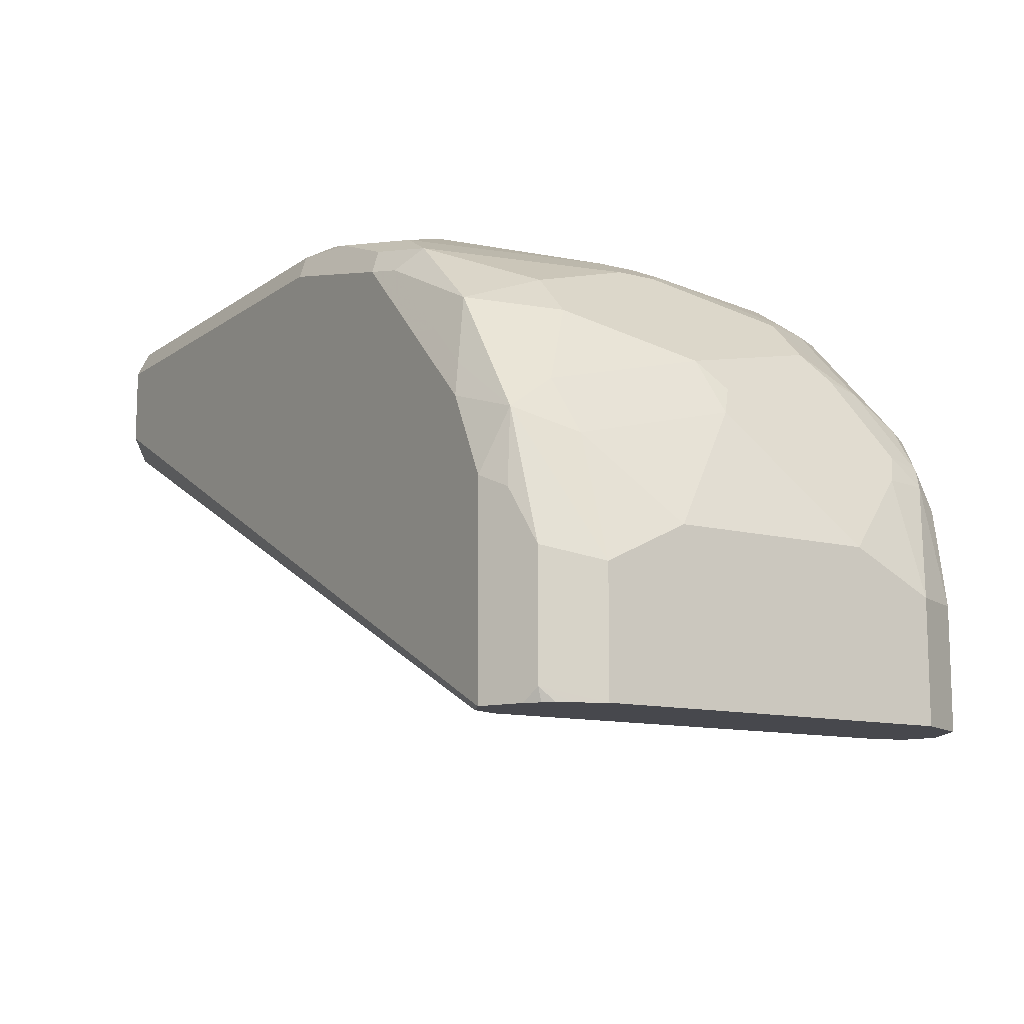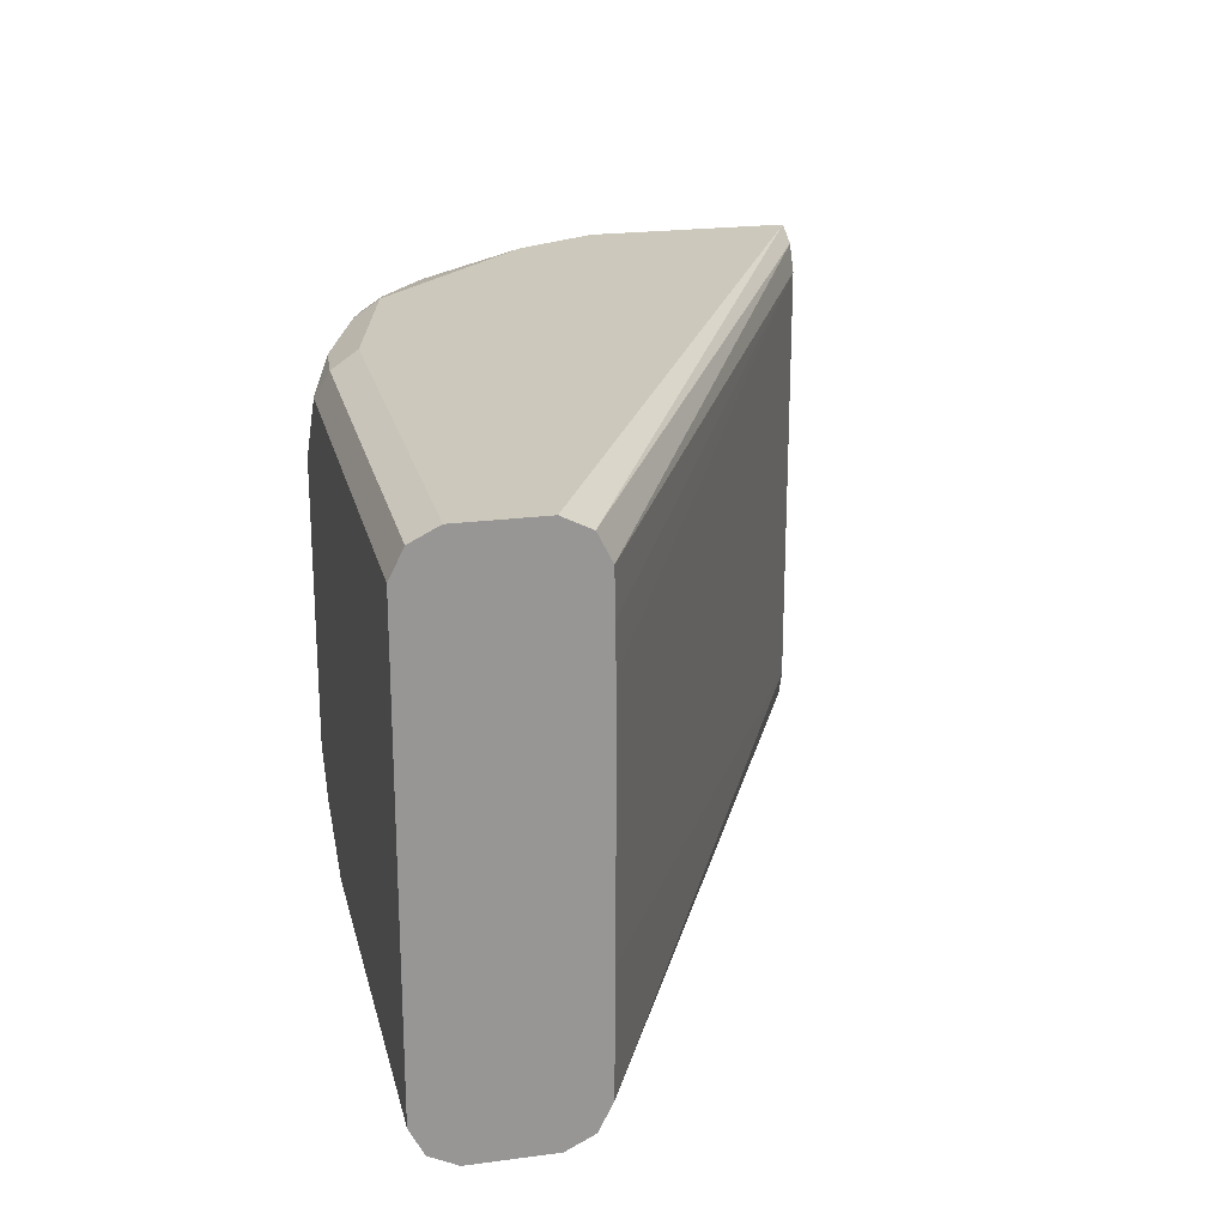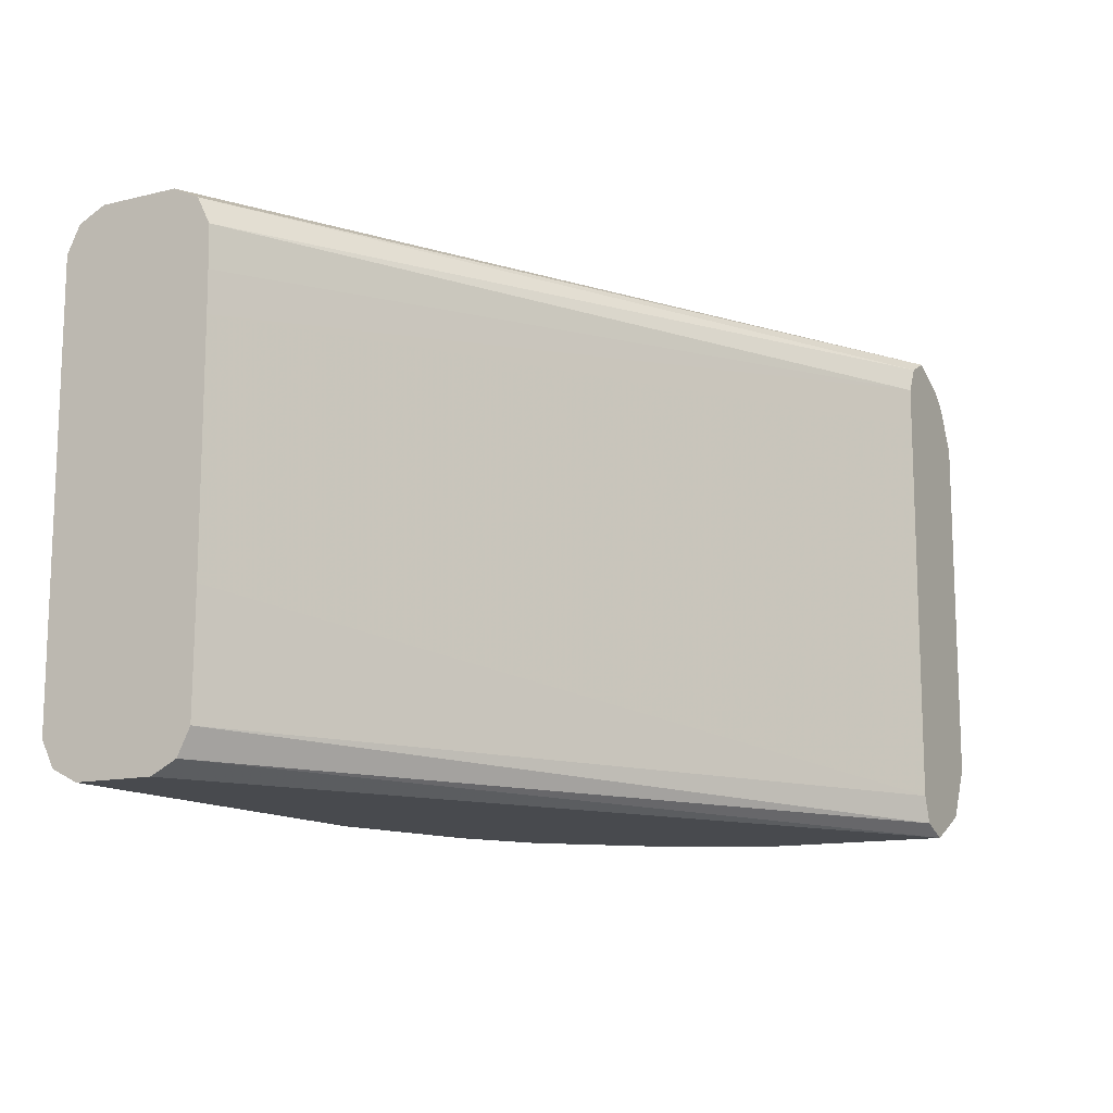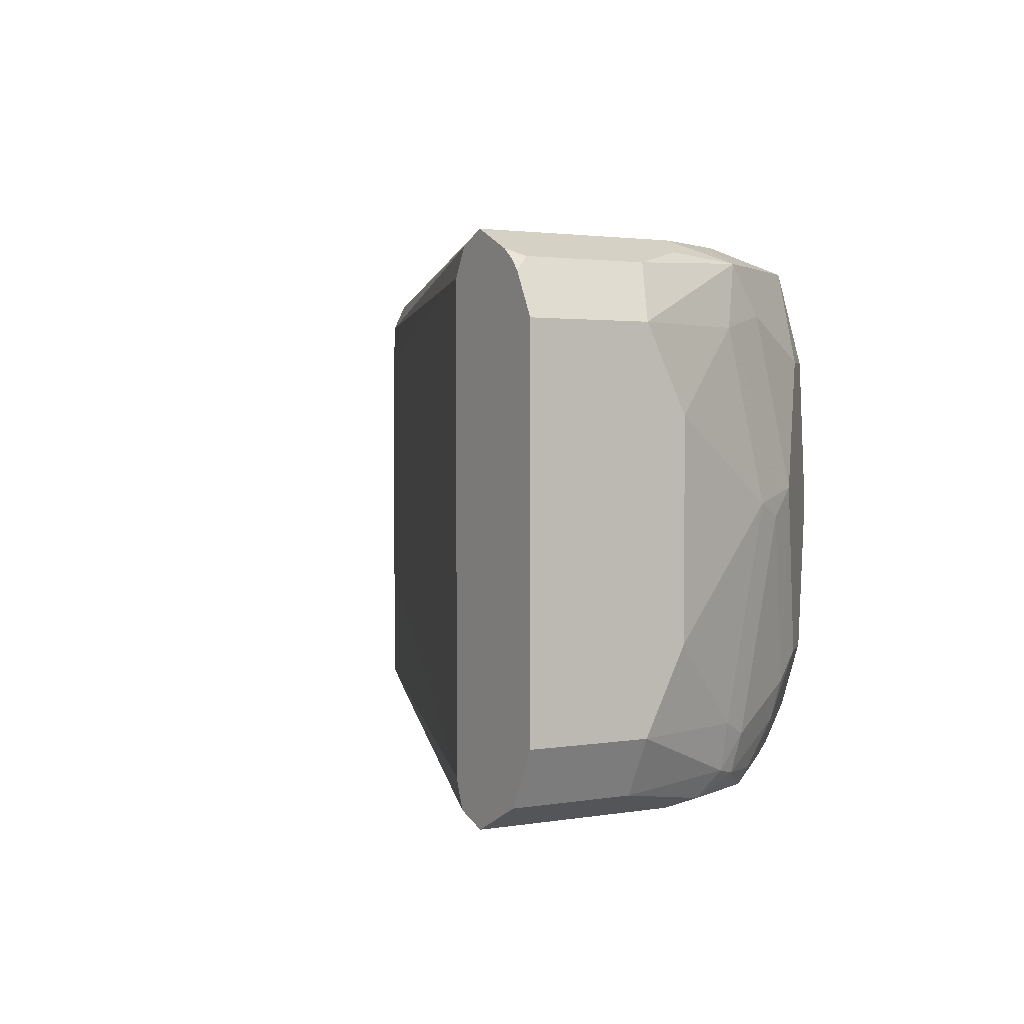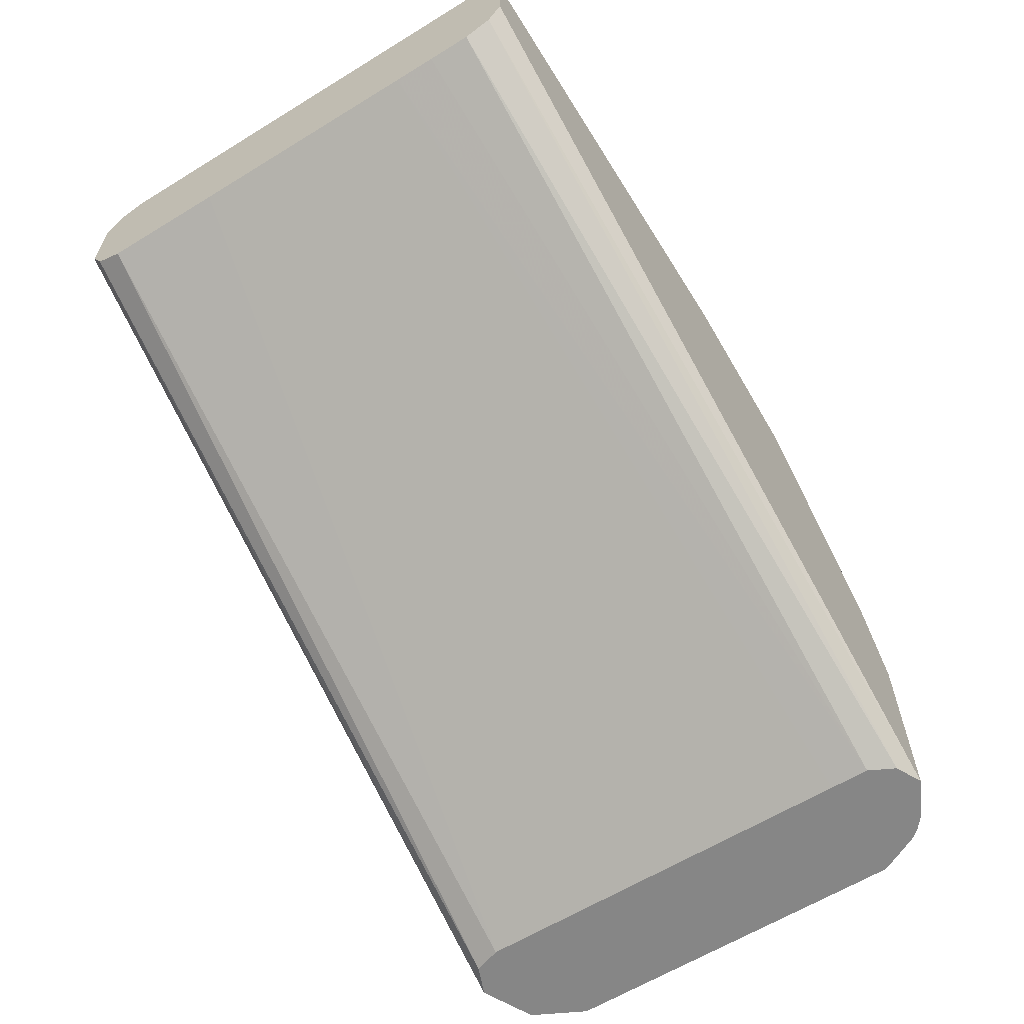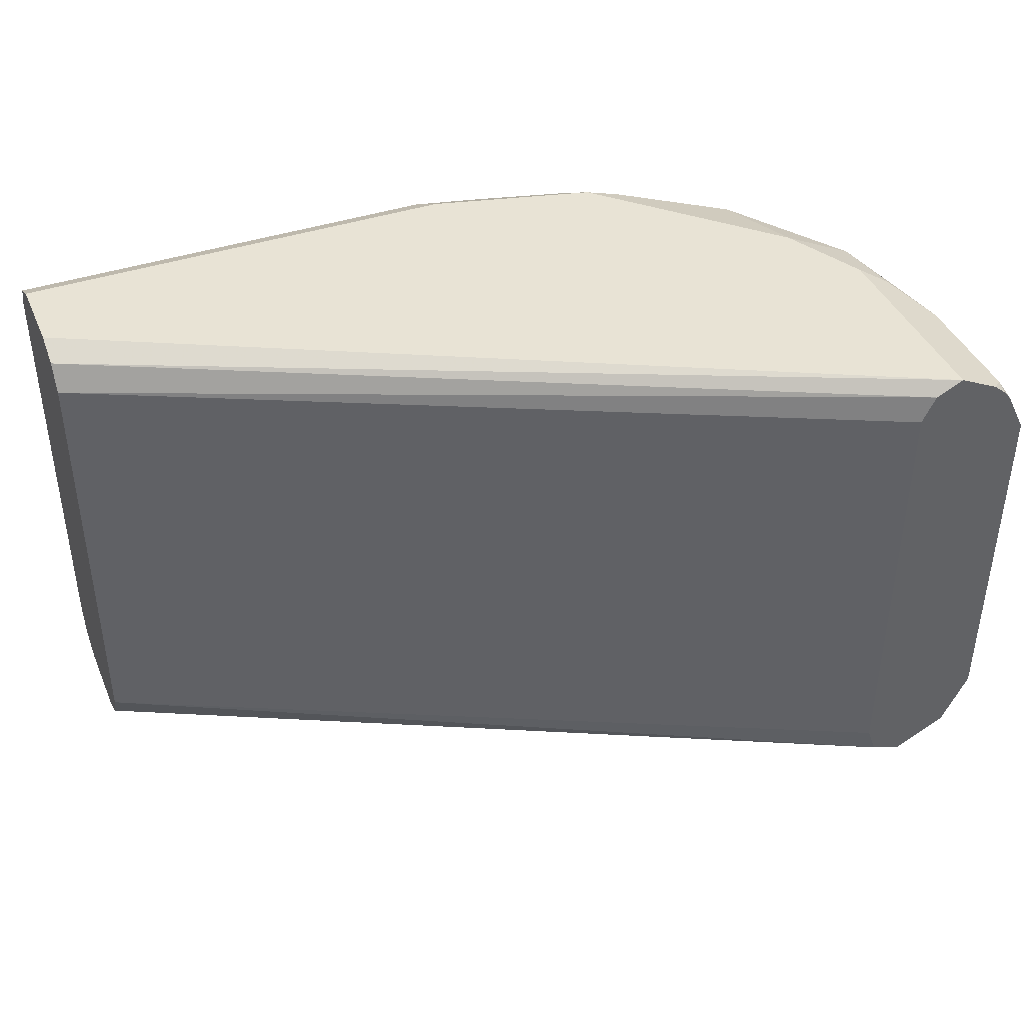
<metadata>
{"format":"obj","ext":"obj","renderer":"f3d","projection":"perspective","resolution":1024,"background":"white","views":[{"elev":-11.8,"azim":-122.0,"up":"+Z"},{"elev":22.1,"azim":77.1,"up":"+Y"},{"elev":-12.9,"azim":119.1,"up":"+Y"},{"elev":2.1,"azim":-122.2,"up":"+Y"},{"elev":-62.2,"azim":121.9,"up":"+Z"},{"elev":41.2,"azim":157.9,"up":"+Y"}]}
</metadata>
<code>
v 0.08578 -0.06631 -0.009472
v 0.08578 -0.06315 -0.01579
v 0.08578 -0.06631 0.009472
v -0.1042 -0.06631 -0.09471
v -0.1042 -0.06629 -0.1042
v 0.08578 -0.05683 -0.01894
v -0.097 -0.06335 -0.1042
v 0.08578 -0.06315 0.01579
v -0.009476 -0.06631 0.009472
v -0.1042 -0.06631 -0.05682
v -0.1105 -0.06315 -0.1042
v 0.08578 -0.02841 -0.01922
v -0.09469 -0.05681 -0.1042
v 0.08578 -0.05683 0.01894
v -0.009476 -0.06315 0.01579
v -0.01422 -0.06393 0.01421
v -0.04735 -0.06631 -2e-08
v -0.09471 -0.06631 -0.03789
v -0.1089 -0.06393 -0.05209
v -0.1105 -0.06315 -0.05682
v -0.1168 -0.05999 -0.09471
v -0.1168 -0.05997 -0.1042
v 0.08578 0.02762 -0.01922
v -0.09469 0.03791 -0.1042
v 0.08578 0.04736 0.01894
v -0.009476 -0.05683 0.01894
v -0.01892 -0.05801 0.01657
v -0.05682 -0.05801 0.007098
v -0.05209 -0.06393 0.004736
v -0.06629 -0.06631 -0.009472
v -0.09946 -0.06393 -0.03315
v -0.07578 -0.06631 -0.01894
v -0.1089 -0.05919 -0.04261
v -0.1113 -0.05801 -0.04735
v -0.1168 -0.05999 -0.07577
v -0.1231 -0.04736 -0.09471
v -0.12 -0.05367 -0.1042
v 0.08578 0.03735 -0.01915
v -0.09471 0.04737 -0.1042
v 0.08578 0.05368 0.01579
v -0.01892 0.04736 0.01894
v -0.02841 -0.04736 0.01894
v -0.03788 -0.04854 0.01657
v -0.06314 -0.05052 0.006315
v -0.06156 -0.05919 0.004736
v -0.07103 -0.06393 -0.004736
v -0.09156 -0.05999 -0.0221
v -0.101 -0.05999 -0.03157
v -0.1105 -0.05052 -0.04105
v -0.09946 -0.04972 -0.02368
v -0.101 -0.04104 -0.0221
v -0.1137 -0.04736 -0.04735
v -0.1231 -0.04736 -0.07577
v -0.1231 -0.04733 -0.1042
v 0.08578 0.04736 -0.01894
v -0.09786 0.05366 -0.1042
v 0.08578 0.05683 0.009472
v -0.0158 0.05368 0.01579
v -0.03314 0.0521 0.01421
v -0.02841 0.03789 0.01894
v -0.03788 -0.03788 0.01894
v -0.0442 -0.04104 0.01579
v -0.07261 -0.01262 0.006315
v -0.08207 -0.04104 -0.003157
v -0.0805 -0.04972 -0.004736
v -0.07261 -0.05999 -0.003157
v -0.1105 -0.003169 -0.03157
v -0.08839 -0.03473 -0.006315
v -0.09786 -0.03473 -0.01579
v -0.1074 0.003147 -0.02526
v -0.1137 -1.113e-05 -0.03789
v -0.1231 -0.02841 -0.06629
v -0.1231 0.02844 -0.1042
v 0.08578 0.05368 -0.01579
v -0.1042 0.05682 -0.1042
v 0.08578 0.05683 -0.009472
v -0.01892 0.05683 0.009472
v -0.05682 0.05683 -2e-08
v -0.05367 0.05368 0.006315
v -0.05682 0.04736 0.009472
v -0.03631 0.03631 0.01737
v -0.03788 0.02841 0.01894
v -0.06629 -0.009461 0.009472
v -0.07893 -0.006303 0.003157
v -0.07893 0.003147 0.003157
v -0.08839 0.03157 -0.006315
v -0.09786 0.03157 -0.01579
v -0.1074 0.04104 -0.03473
v -0.1137 0.03789 -0.04735
v -0.1231 0.01894 -0.06629
v -0.1231 0.03789 -0.09471
v -0.1231 0.03791 -0.1042
v -0.1105 0.05368 -0.1042
v -0.1042 0.05683 -0.09471
v -0.07578 0.05683 -0.01894
v -0.06471 0.05525 -0.001579
v -0.06946 0.05052 0.003157
v -0.06629 -1.113e-05 0.009472
v -0.08997 0.0521 -0.01421
v -0.09946 0.04262 -0.02368
v -0.1089 0.0521 -0.04261
v -0.1231 0.03789 -0.07577
v -0.1168 0.05052 -0.101
v -0.12 0.0442 -0.1042
v -0.1137 0.05208 -0.1042
v -0.1042 0.05683 -0.05682
v -0.08367 0.05525 -0.02052
v -0.09471 0.05683 -0.03789
v -0.09314 0.05525 -0.03
v -0.1105 0.05368 -0.05998
v -0.1168 0.05052 -0.07261
v -0.1166 0.04965 -0.1042
v -0.1184 0.04738 -0.1042
f 58 78 79
f 58 77 78
f 57 78 77
f 57 95 78
f 57 94 106
f 57 106 108
f 57 76 94
f 58 79 59
f 56 75 74
f 57 108 95
f 59 79 97
f 63 68 64
f 59 80 81
f 59 81 60
f 60 81 82
f 61 82 98
f 61 98 83
f 61 83 63
f 61 63 62
f 63 84 68
f 63 83 98
f 55 56 74
f 63 98 85
f 59 97 80
f 52 72 53
f 41 58 59
f 52 67 71
f 38 39 55
f 39 56 55
f 40 57 77
f 40 77 58
f 63 85 84
f 41 59 60
f 42 61 43
f 43 61 62
f 44 63 64
f 44 64 65
f 44 65 45
f 44 62 63
f 45 65 66
f 45 66 46
f 46 66 47
f 47 50 48
f 47 66 65
f 47 65 50
f 49 67 52
f 49 51 67
f 50 68 69
f 50 69 51
f 50 65 68
f 51 69 70
f 51 70 67
f 52 71 72
f 64 68 65
f 80 98 82
f 68 70 69
f 89 101 102
f 89 102 90
f 91 103 92
f 91 102 111
f 91 111 103
f 92 103 104
f 93 105 103
f 93 103 111
f 93 111 110
f 93 110 106
f 93 106 94
f 88 100 101
f 95 108 109
f 96 107 99
f 96 99 97
f 99 109 101
f 99 101 100
f 99 107 109
f 101 110 111
f 101 111 102
f 101 109 108
f 101 108 106
f 101 106 110
f 36 54 37
f 95 109 107
f 67 70 71
f 88 101 89
f 87 99 100
f 68 84 70
f 70 84 85
f 70 85 86
f 70 86 87
f 70 87 88
f 70 88 89
f 70 89 71
f 71 89 90
f 103 105 112
f 71 90 72
f 73 91 92
f 87 100 88
f 74 75 76
f 75 94 76
f 78 95 107
f 78 107 96
f 78 96 97
f 78 97 79
f 80 97 85
f 80 85 98
f 80 82 81
f 85 97 86
f 86 99 87
f 86 97 99
f 75 93 94
f 36 73 54
f 5 56 39
f 36 102 91
f 4 20 35
f 4 35 21
f 4 21 11
f 4 11 5
f 5 11 22
f 5 22 37
f 5 37 54
f 5 54 73
f 5 73 92
f 5 92 104
f 5 104 113
f 4 10 20
f 5 113 112
f 5 105 93
f 5 93 75
f 5 75 56
f 5 39 24
f 5 24 13
f 5 13 7
f 6 7 13
f 6 13 12
f 8 14 26
f 8 26 15
f 9 15 16
f 5 112 105
f 9 16 29
f 3 15 9
f 2 7 6
f 103 112 113
f 1 2 6
f 1 6 12
f 1 12 23
f 1 23 38
f 1 38 55
f 1 55 74
f 1 74 76
f 1 76 57
f 1 57 40
f 1 40 25
f 3 8 15
f 1 25 14
f 1 8 3
f 1 3 9
f 1 9 17
f 1 17 30
f 1 30 32
f 1 32 18
f 1 18 10
f 1 10 4
f 1 4 5
f 1 5 2
f 2 5 7
f 1 14 8
f 36 91 73
f 9 29 17
f 10 31 19
f 25 58 41
f 26 42 43
f 26 43 27
f 27 43 28
f 28 44 45
f 28 45 29
f 28 43 62
f 28 62 44
f 29 45 46
f 30 46 32
f 31 47 48
f 25 40 58
f 31 48 33
f 31 46 47
f 33 49 34
f 33 48 50
f 33 50 51
f 33 51 49
f 34 49 52
f 34 52 53
f 34 53 35
f 36 53 72
f 36 72 90
f 36 90 102
f 31 32 46
f 10 18 31
f 23 39 38
f 21 37 22
f 10 19 20
f 11 21 22
f 12 13 24
f 12 24 23
f 14 25 41
f 14 41 60
f 14 60 82
f 14 82 61
f 14 61 42
f 14 42 26
f 15 26 27
f 23 24 39
f 15 27 16
f 16 28 29
f 17 29 46
f 17 46 30
f 18 32 31
f 19 33 34
f 19 34 35
f 19 35 20
f 19 31 33
f 21 35 53
f 21 53 36
f 21 36 37
f 16 27 28
f 103 113 104

</code>
